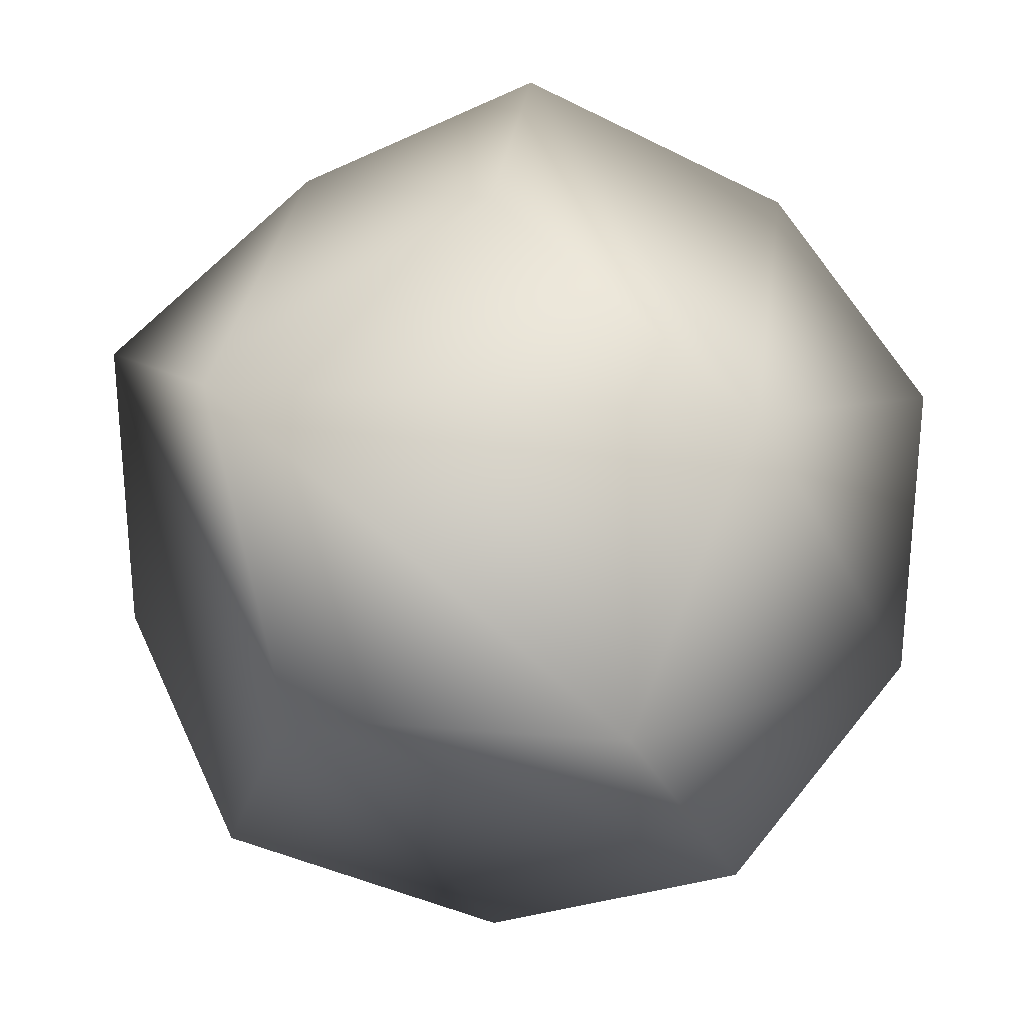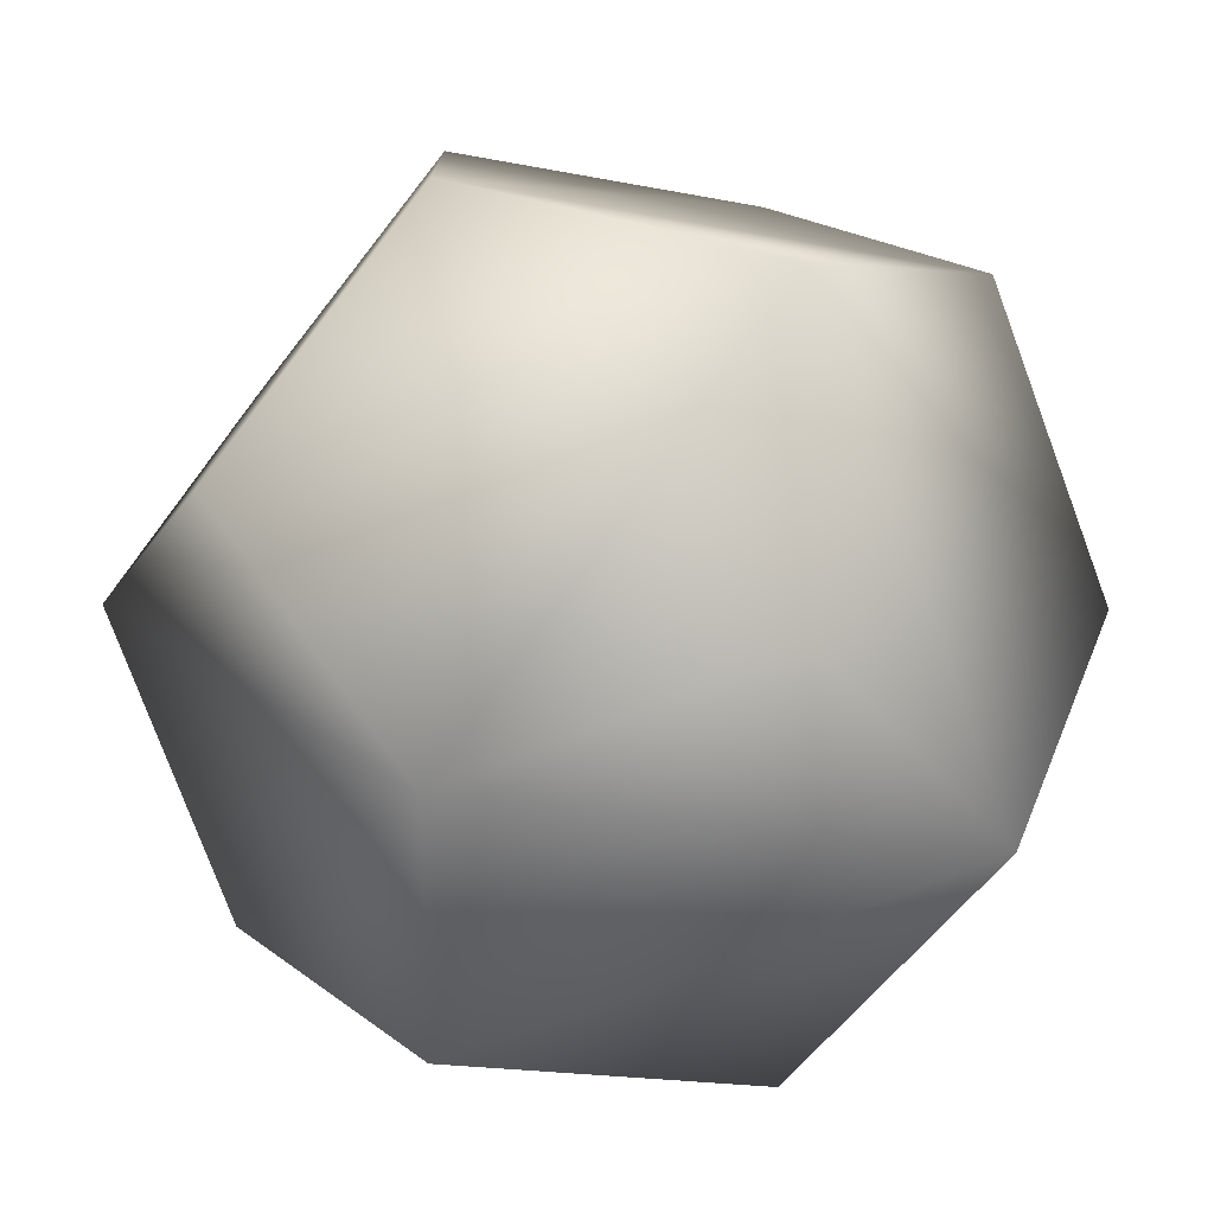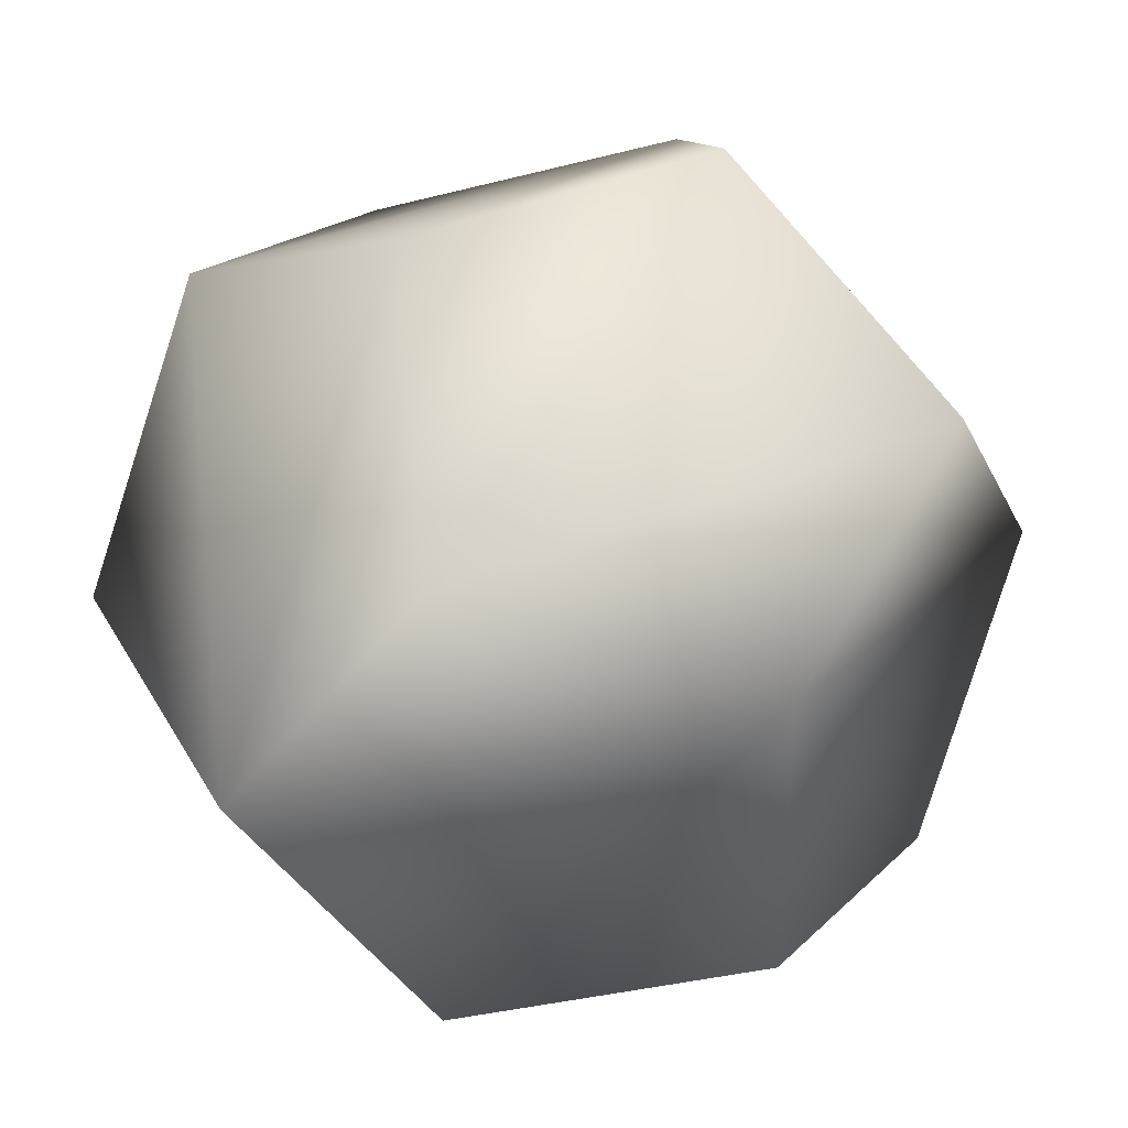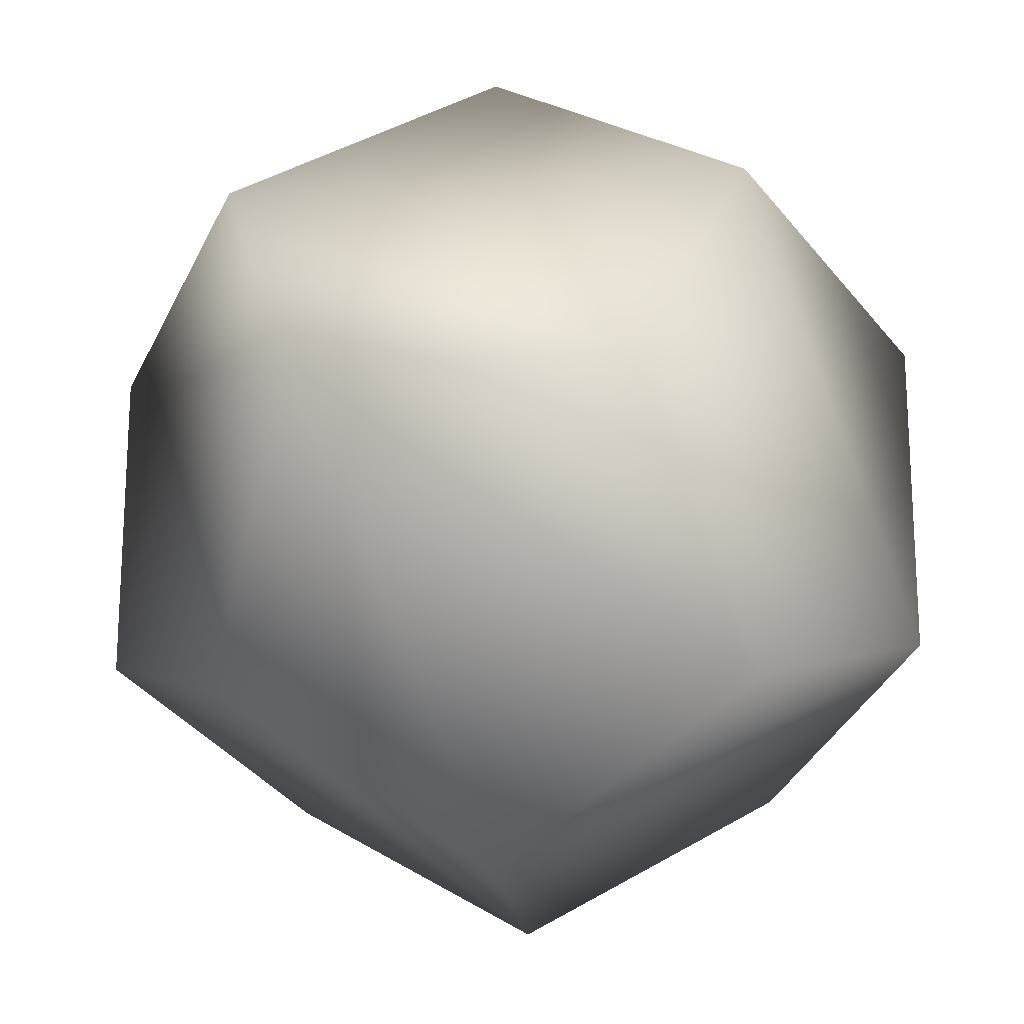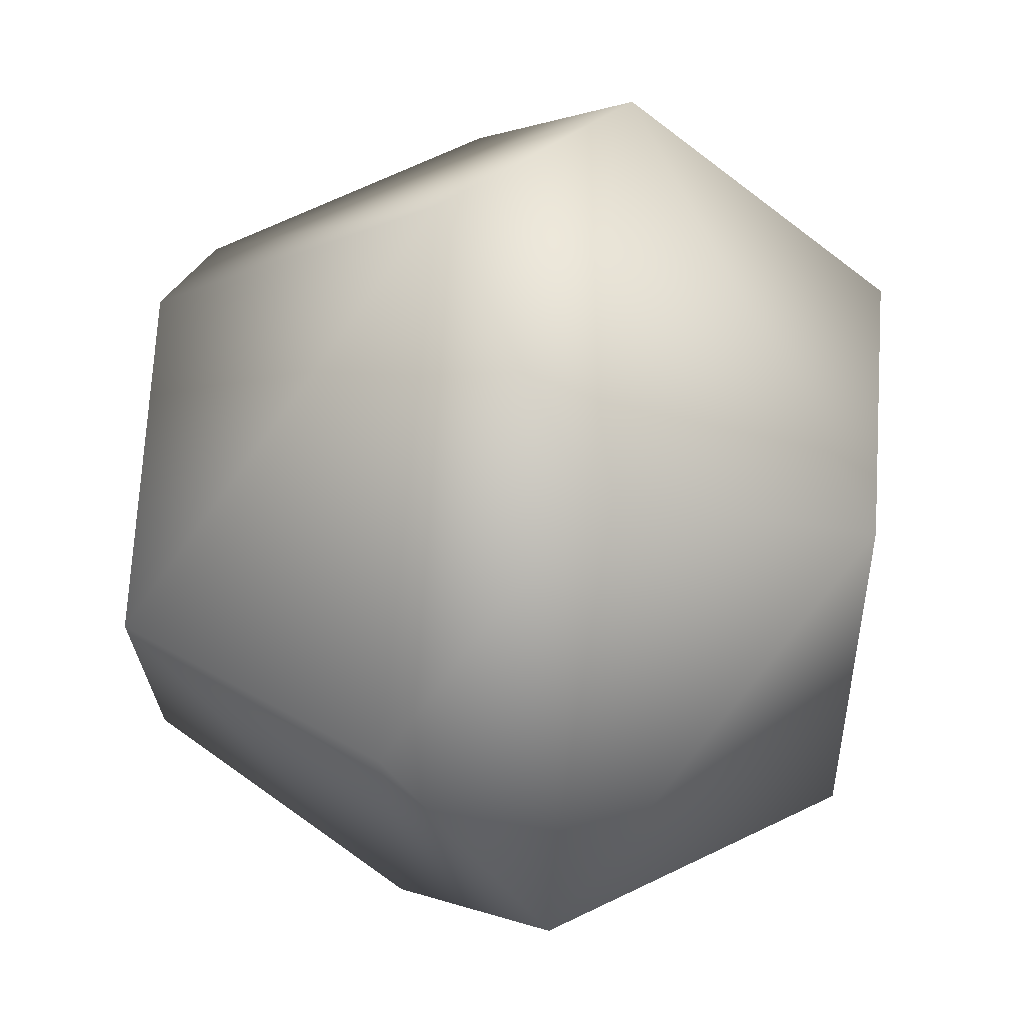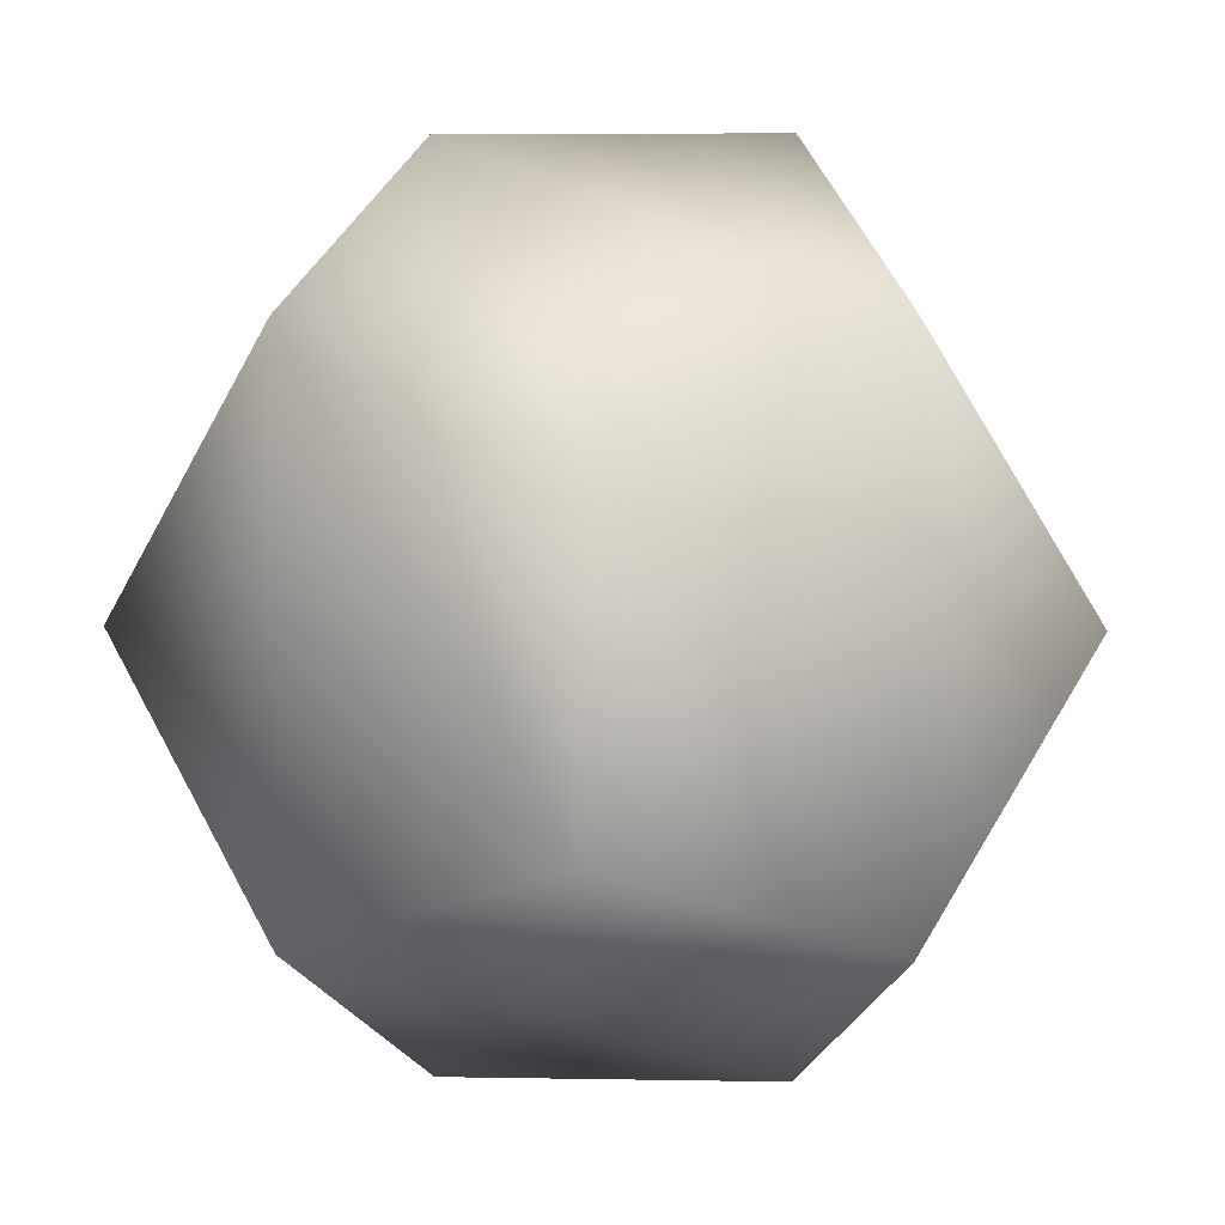
<metadata>
{"format":"obj","ext":"obj","renderer":"f3d","projection":"perspective","resolution":1024,"background":"white","views":[{"elev":28.7,"azim":-173.0,"up":"+Y"},{"elev":-18.0,"azim":68.1,"up":"+Y"},{"elev":39.9,"azim":62.8,"up":"+Y"},{"elev":-19.5,"azim":-173.9,"up":"+Y"},{"elev":69.0,"azim":-115.6,"up":"+Z"},{"elev":4.8,"azim":-176.5,"up":"+Z"}]}
</metadata>
<code>
v 0.9342 -0.3568 -0
v 0.9342 0.3568 0
v 0.3568 0 -0.9342
v 0.5774 0.5774 -0.5774
v 0.5774 -0.5774 -0.5774
v 0.3568 -0 0.9342
v 0.5774 -0.5774 0.5774
v 0.5774 0.5774 0.5774
v -0.9342 -0.3568 -0
v -0.9342 0.3568 0
v -0.3568 -0 0.9342
v -0.5774 -0.5774 0.5774
v -0.5774 0.5774 0.5774
v -0.3568 0 -0.9342
v -0.5774 0.5774 -0.5774
v -0.5774 -0.5774 -0.5774
v 0 -0.9342 0.3568
v 0 0.9342 0.3568
v 0 0.9342 -0.3568
v 0 -0.9342 -0.3568
f 1 5 2
f 5 3 2
f 3 4 2
f 8 6 2
f 6 7 2
f 7 1 2
f 1 7 5
f 7 17 5
f 17 20 5
f 6 11 7
f 11 12 7
f 12 17 7
f 17 12 20
f 12 9 20
f 9 16 20
f 5 20 3
f 20 16 3
f 16 14 3
f 3 14 4
f 14 15 4
f 15 19 4
f 2 4 8
f 4 19 8
f 19 18 8
f 8 18 6
f 18 13 6
f 13 11 6
f 9 12 10
f 12 11 10
f 11 13 10
f 10 13 15
f 13 18 15
f 18 19 15
f 10 15 9
f 15 14 9
f 14 16 9

</code>
